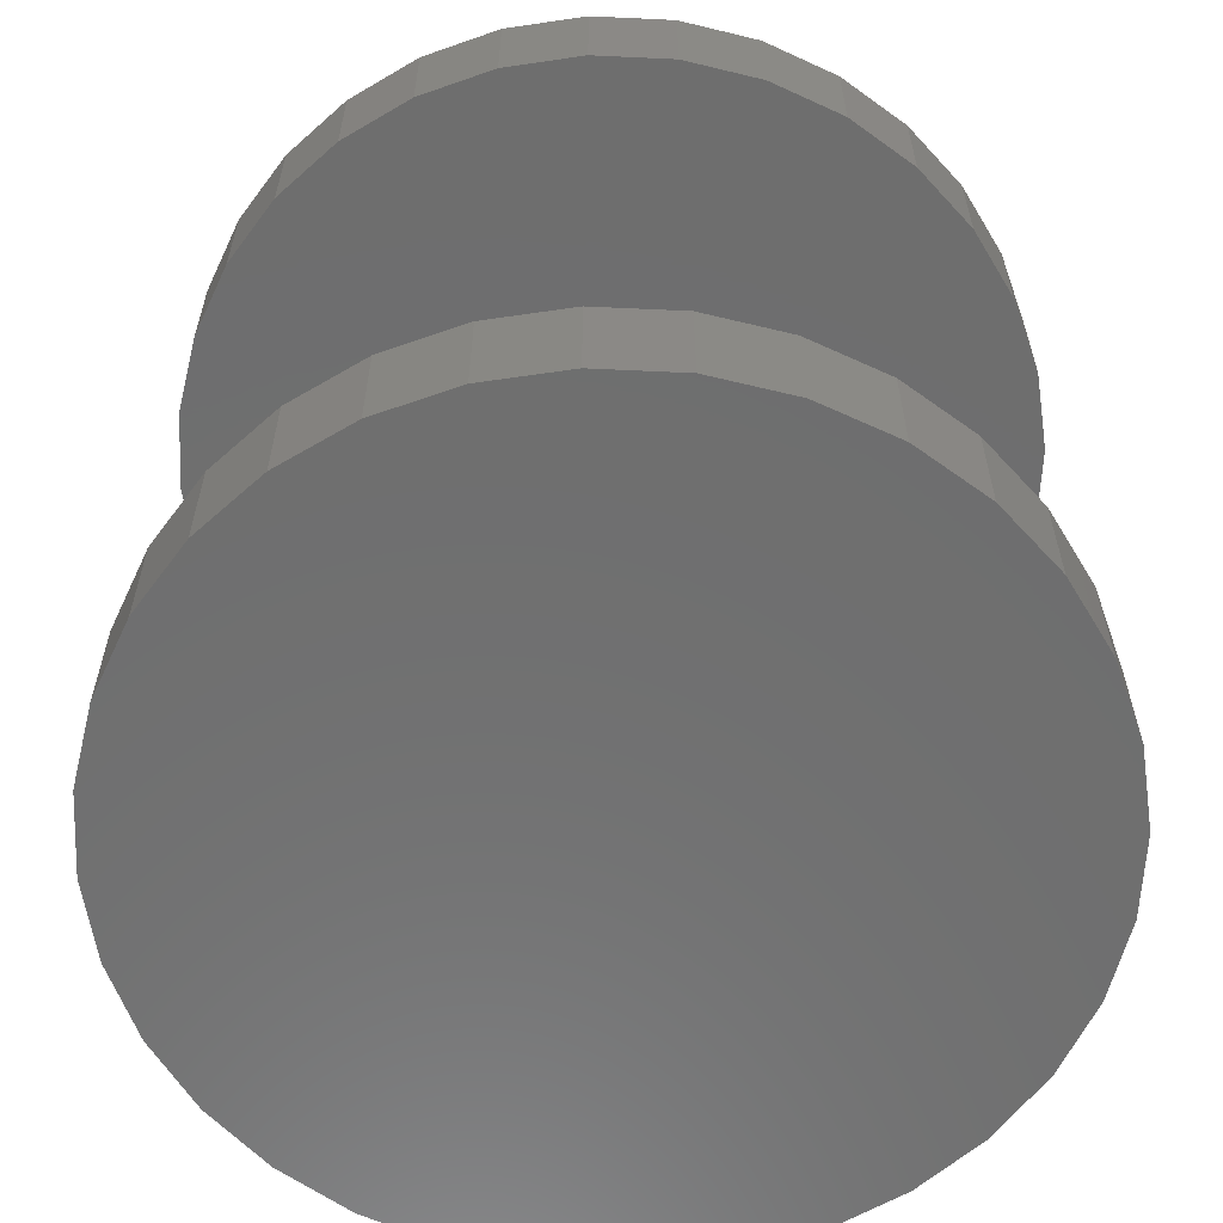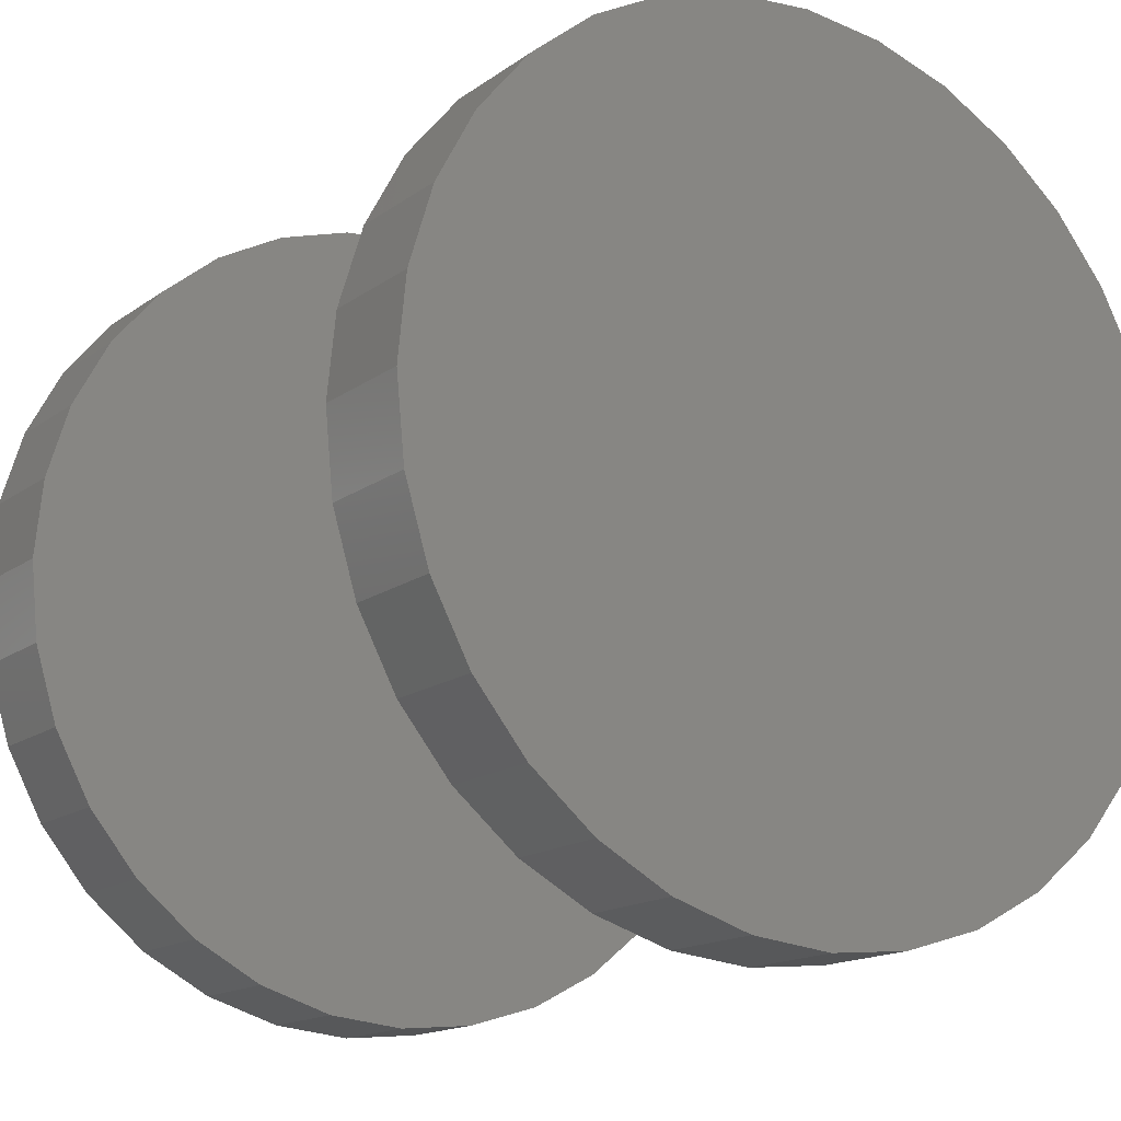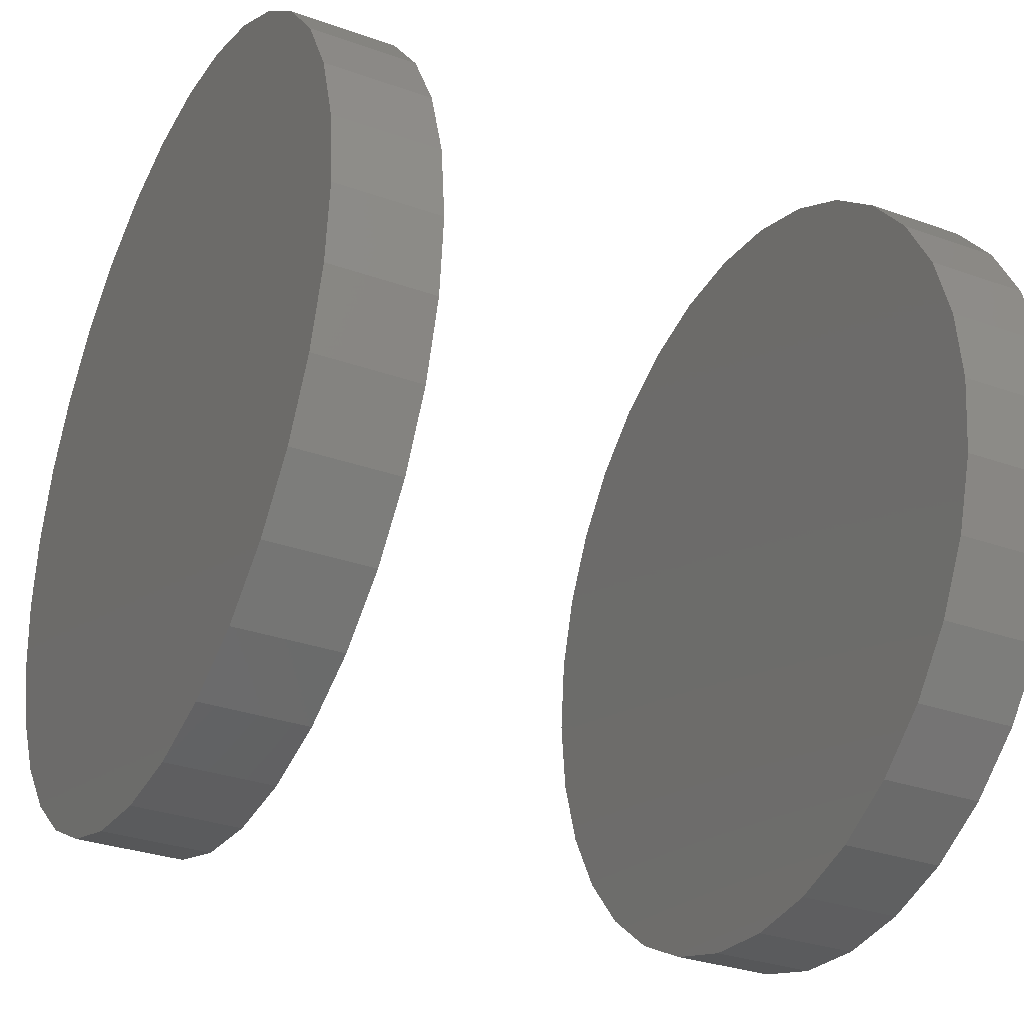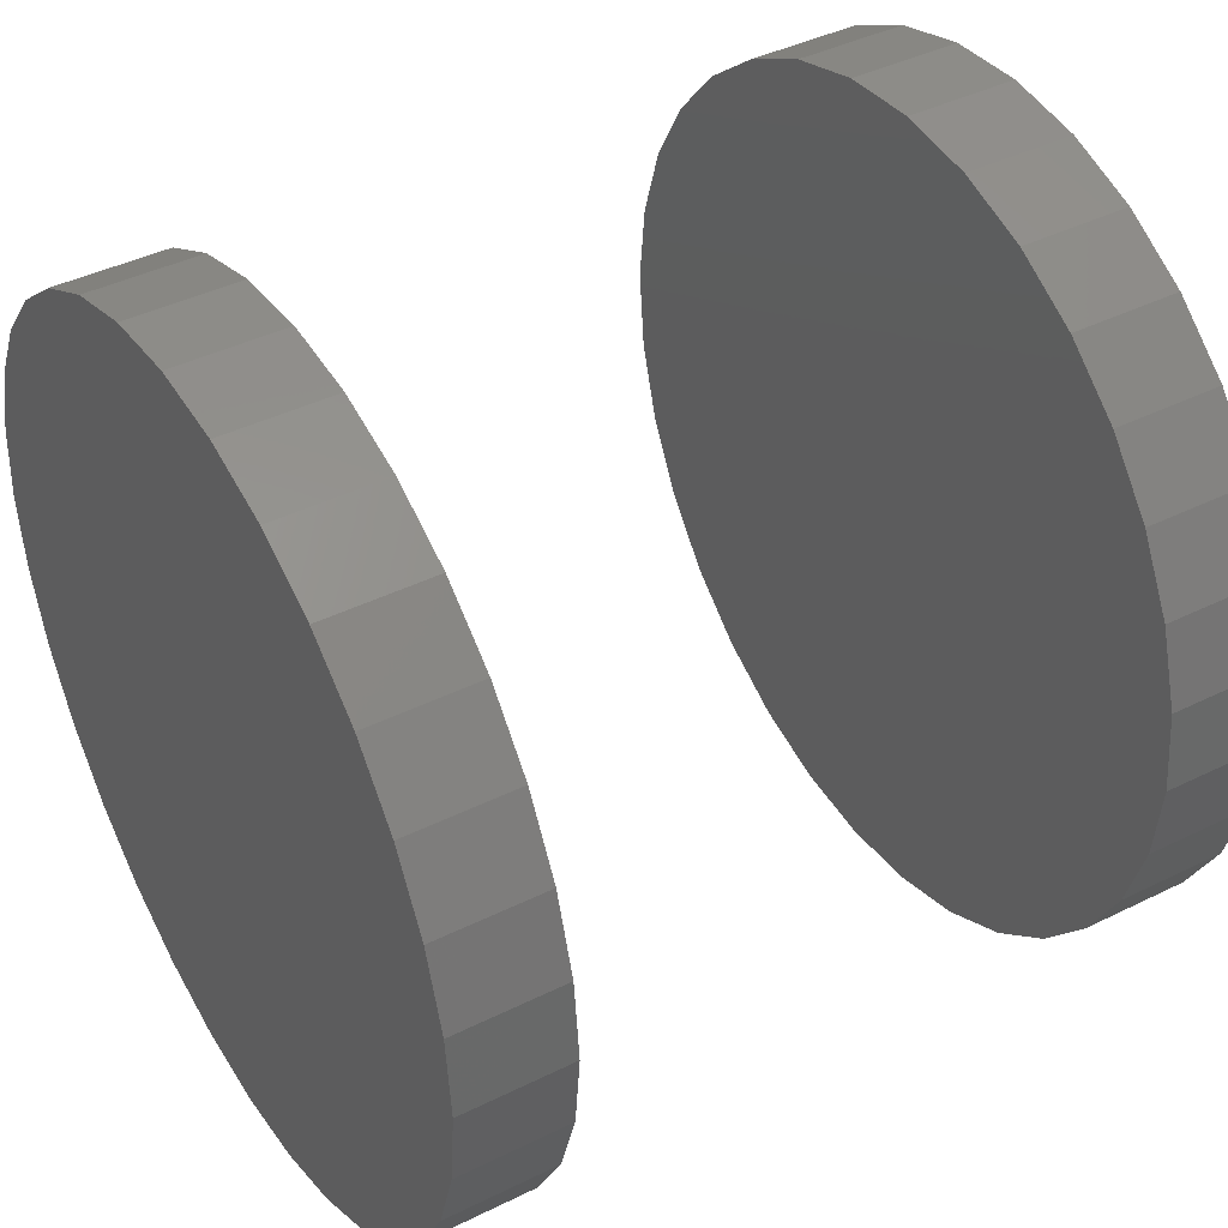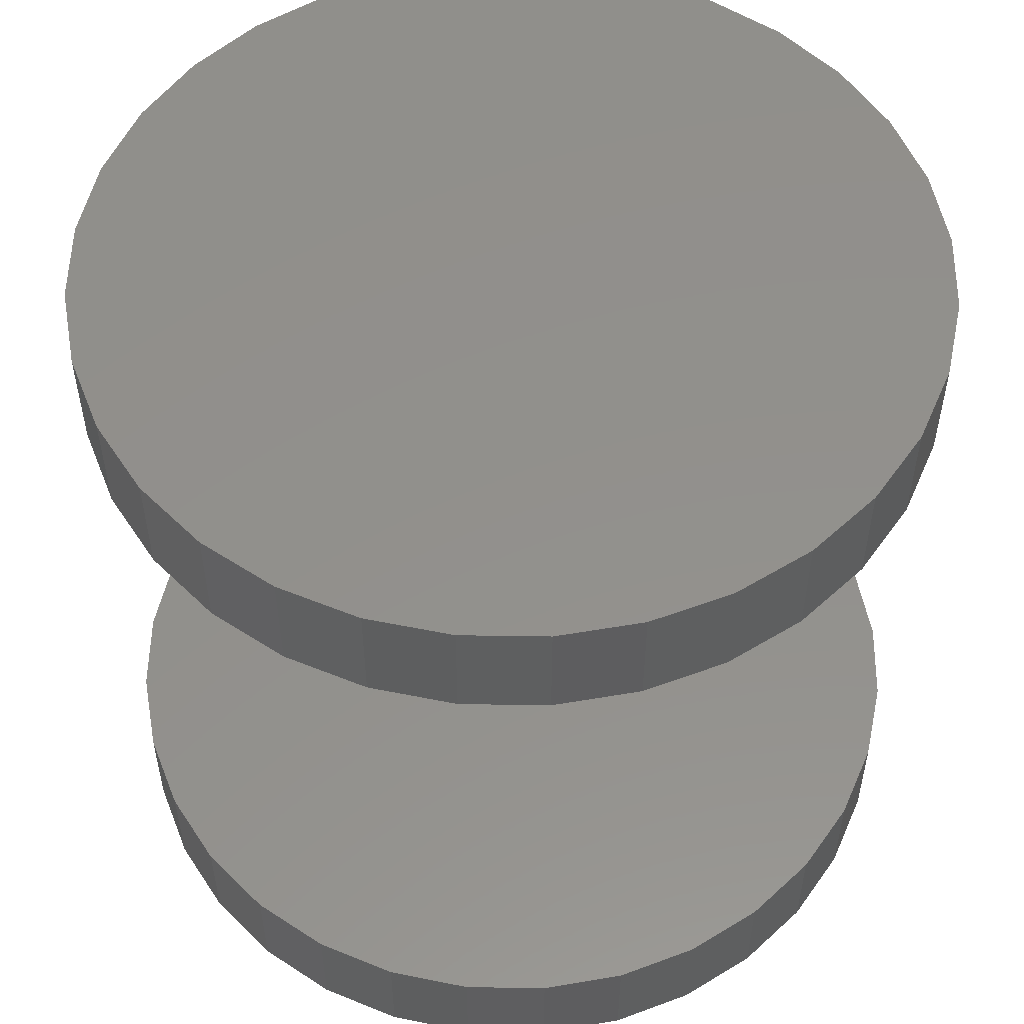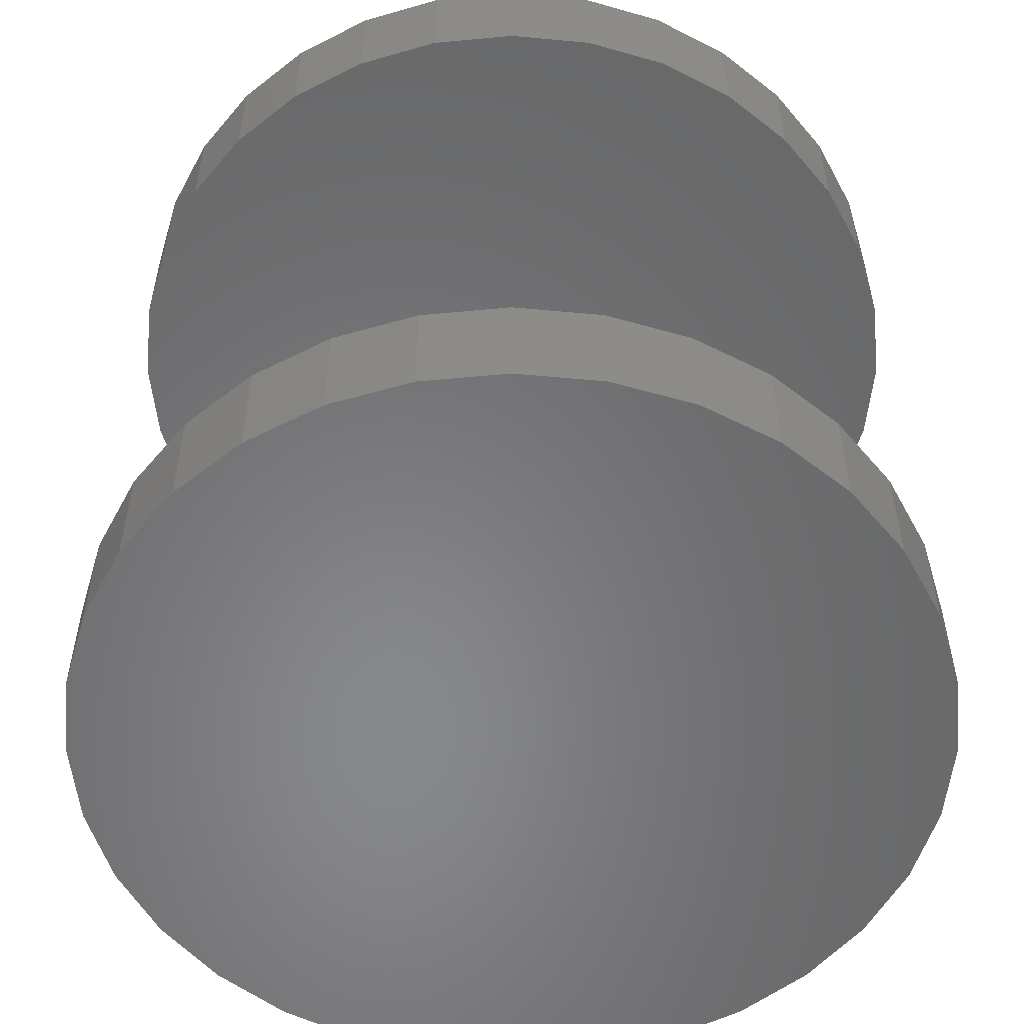
<metadata>
{"format":"stl","ext":"stl","renderer":"f3d","projection":"perspective","resolution":1024,"background":"white","views":[{"elev":-60.5,"azim":70.4,"up":"+Y"},{"elev":-15.6,"azim":-34.5,"up":"+Z"},{"elev":-31.5,"azim":63.2,"up":"+Z"},{"elev":42.0,"azim":-120.7,"up":"+Z"},{"elev":53.5,"azim":62.8,"up":"+Y"},{"elev":-54.6,"azim":33.8,"up":"+Y"}]}
</metadata>
<code>
# stl→obj: 128 verts, 248 faces
v -0.4609 -0.6953 5.897e-17
v -0.4609 -0.8203 5.897e-17
v -0.4517 -0.6953 0.09395
v -0.4517 -0.8203 0.09395
v -0.4243 -0.6953 0.1843
v -0.4243 -0.8203 0.1843
v -0.3798 -0.6953 0.2676
v -0.3798 -0.8203 0.2676
v -0.3199 -0.6953 0.3405
v -0.3199 -0.8203 0.3405
v -0.2469 -0.6953 0.4004
v -0.2469 -0.8203 0.4004
v -0.1637 -0.6953 0.4449
v -0.1637 -0.8203 0.4449
v -0.07331 -0.6953 0.4723
v -0.07331 -0.8203 0.4723
v 0.02064 -0.6953 0.4816
v 0.02064 -0.8203 0.4816
v 0.1146 -0.6953 0.4723
v 0.1146 -0.8203 0.4723
v 0.2049 -0.6953 0.4449
v 0.2049 -0.8203 0.4449
v 0.2882 -0.6953 0.4004
v 0.2882 -0.8203 0.4004
v 0.3612 -0.6953 0.3405
v 0.3612 -0.8203 0.3405
v 0.4211 -0.6953 0.2676
v 0.4211 -0.8203 0.2676
v 0.4656 -0.6953 0.1843
v 0.4656 -0.8203 0.1843
v 0.493 -0.6953 0.09395
v 0.493 -0.8203 0.09395
v 0.5022 -0.6953 -1.769e-16
v 0.5022 -0.8203 -5.898e-17
v -0.4609 0.07031 5.897e-17
v -0.4609 -0.05469 5.897e-17
v -0.4517 0.07031 0.09395
v -0.4517 -0.05469 0.09395
v -0.4243 0.07031 0.1843
v -0.4243 -0.05469 0.1843
v -0.3798 0.07031 0.2676
v -0.3798 -0.05469 0.2676
v -0.3199 0.07031 0.3405
v -0.3199 -0.05469 0.3405
v -0.2469 0.07031 0.4004
v -0.2469 -0.05469 0.4004
v -0.1637 0.07031 0.4449
v -0.1637 -0.05469 0.4449
v -0.07331 0.07031 0.4723
v -0.07331 -0.05469 0.4723
v 0.02064 0.07031 0.4816
v 0.02064 -0.05469 0.4816
v 0.1146 0.07031 0.4723
v 0.1146 -0.05469 0.4723
v 0.2049 0.07031 0.4449
v 0.2049 -0.05469 0.4449
v 0.2882 0.07031 0.4004
v 0.2882 -0.05469 0.4004
v 0.3612 0.07031 0.3405
v 0.3612 -0.05469 0.3405
v 0.4211 0.07031 0.2676
v 0.4211 -0.05469 0.2676
v 0.4656 0.07031 0.1843
v 0.4656 -0.05469 0.1843
v 0.493 0.07031 0.09395
v 0.493 -0.05469 0.09395
v 0.5022 0.07031 -1.769e-16
v 0.5022 -0.05469 -5.898e-17
v 0.493 -0.6953 -0.09395
v 0.493 -0.8203 -0.09395
v 0.4656 -0.6953 -0.1843
v 0.4656 -0.8203 -0.1843
v 0.4211 -0.6953 -0.2676
v 0.4211 -0.8203 -0.2676
v 0.3612 -0.6953 -0.3405
v 0.3612 -0.8203 -0.3405
v 0.2882 -0.6953 -0.4004
v 0.2882 -0.8203 -0.4004
v 0.2049 -0.6953 -0.4449
v 0.2049 -0.8203 -0.4449
v 0.1146 -0.6953 -0.4723
v 0.1146 -0.8203 -0.4723
v 0.02064 -0.6953 -0.4816
v 0.02064 -0.8203 -0.4816
v -0.07331 -0.6953 -0.4723
v -0.07331 -0.8203 -0.4723
v -0.1637 -0.6953 -0.4449
v -0.1637 -0.8203 -0.4449
v -0.2469 -0.6953 -0.4004
v -0.2469 -0.8203 -0.4004
v -0.3199 -0.6953 -0.3405
v -0.3199 -0.8203 -0.3405
v -0.3798 -0.6953 -0.2676
v -0.3798 -0.8203 -0.2676
v -0.4243 -0.6953 -0.1843
v -0.4243 -0.8203 -0.1843
v -0.4517 -0.6953 -0.09395
v -0.4517 -0.8203 -0.09395
v 0.493 0.07031 -0.09395
v 0.493 -0.05469 -0.09395
v 0.4656 0.07031 -0.1843
v 0.4656 -0.05469 -0.1843
v 0.4211 0.07031 -0.2676
v 0.4211 -0.05469 -0.2676
v 0.3612 0.07031 -0.3405
v 0.3612 -0.05469 -0.3405
v 0.2882 0.07031 -0.4004
v 0.2882 -0.05469 -0.4004
v 0.2049 0.07031 -0.4449
v 0.2049 -0.05469 -0.4449
v 0.1146 0.07031 -0.4723
v 0.1146 -0.05469 -0.4723
v 0.02064 0.07031 -0.4816
v 0.02064 -0.05469 -0.4816
v -0.07331 0.07031 -0.4723
v -0.07331 -0.05469 -0.4723
v -0.1637 0.07031 -0.4449
v -0.1637 -0.05469 -0.4449
v -0.2469 0.07031 -0.4004
v -0.2469 -0.05469 -0.4004
v -0.3199 0.07031 -0.3405
v -0.3199 -0.05469 -0.3405
v -0.3798 0.07031 -0.2676
v -0.3798 -0.05469 -0.2676
v -0.4243 0.07031 -0.1843
v -0.4243 -0.05469 -0.1843
v -0.4517 0.07031 -0.09395
v -0.4517 -0.05469 -0.09395
f 1 2 3
f 3 2 4
f 3 4 5
f 5 4 6
f 5 6 7
f 7 6 8
f 7 8 9
f 9 8 10
f 9 10 11
f 11 10 12
f 11 12 13
f 13 12 14
f 13 14 15
f 15 14 16
f 15 16 17
f 17 16 18
f 17 18 19
f 19 18 20
f 19 20 21
f 21 20 22
f 21 22 23
f 23 22 24
f 23 24 25
f 25 24 26
f 25 26 27
f 27 26 28
f 27 28 29
f 29 28 30
f 29 30 31
f 31 30 32
f 31 32 33
f 33 32 34
f 35 36 37
f 37 36 38
f 37 38 39
f 39 38 40
f 39 40 41
f 41 40 42
f 41 42 43
f 43 42 44
f 43 44 45
f 45 44 46
f 45 46 47
f 47 46 48
f 47 48 49
f 49 48 50
f 49 50 51
f 51 50 52
f 51 52 53
f 53 52 54
f 53 54 55
f 55 54 56
f 55 56 57
f 57 56 58
f 57 58 59
f 59 58 60
f 59 60 61
f 61 60 62
f 61 62 63
f 63 62 64
f 63 64 65
f 65 64 66
f 65 66 67
f 67 66 68
f 33 34 69
f 69 34 70
f 69 70 71
f 71 70 72
f 71 72 73
f 73 72 74
f 73 74 75
f 75 74 76
f 75 76 77
f 77 76 78
f 77 78 79
f 79 78 80
f 79 80 81
f 81 80 82
f 81 82 83
f 83 82 84
f 83 84 85
f 85 84 86
f 85 86 87
f 87 86 88
f 87 88 89
f 89 88 90
f 89 90 91
f 91 90 92
f 91 92 93
f 93 92 94
f 93 94 95
f 95 94 96
f 95 96 97
f 97 96 98
f 97 98 1
f 1 98 2
f 67 68 99
f 99 68 100
f 99 100 101
f 101 100 102
f 101 102 103
f 103 102 104
f 103 104 105
f 105 104 106
f 105 106 107
f 107 106 108
f 107 108 109
f 109 108 110
f 109 110 111
f 111 110 112
f 111 112 113
f 113 112 114
f 113 114 115
f 115 114 116
f 115 116 117
f 117 116 118
f 117 118 119
f 119 118 120
f 119 120 121
f 121 120 122
f 121 122 123
f 123 122 124
f 123 124 125
f 125 124 126
f 125 126 127
f 127 126 128
f 127 128 35
f 35 128 36
f 50 54 52
f 54 50 56
f 56 50 48
f 56 48 58
f 58 48 46
f 58 46 60
f 60 46 44
f 60 44 62
f 62 44 42
f 62 42 64
f 64 42 40
f 64 40 66
f 66 40 38
f 66 38 68
f 68 38 36
f 68 36 100
f 100 36 128
f 100 128 102
f 102 128 126
f 102 126 104
f 104 126 124
f 104 124 106
f 106 124 122
f 106 122 108
f 108 122 120
f 108 120 110
f 110 120 118
f 110 118 112
f 112 118 116
f 112 116 114
f 17 19 15
f 83 85 81
f 81 85 87
f 81 87 79
f 79 87 89
f 79 89 77
f 77 89 91
f 77 91 75
f 75 91 93
f 75 93 73
f 73 93 95
f 73 95 71
f 71 95 97
f 71 97 69
f 69 97 1
f 69 1 33
f 33 1 3
f 33 3 31
f 31 3 5
f 31 5 29
f 29 5 7
f 29 7 27
f 27 7 9
f 27 9 25
f 25 9 11
f 25 11 23
f 23 11 13
f 23 13 21
f 21 13 15
f 21 15 19
f 51 53 49
f 113 115 111
f 111 115 117
f 111 117 109
f 109 117 119
f 109 119 107
f 107 119 121
f 107 121 105
f 105 121 123
f 105 123 103
f 103 123 125
f 103 125 101
f 101 125 127
f 101 127 99
f 99 127 35
f 99 35 67
f 67 35 37
f 67 37 65
f 65 37 39
f 65 39 63
f 63 39 41
f 63 41 61
f 61 41 43
f 61 43 59
f 59 43 45
f 59 45 57
f 57 45 47
f 57 47 55
f 55 47 49
f 55 49 53
f 16 20 18
f 20 16 22
f 22 16 14
f 22 14 24
f 24 14 12
f 24 12 26
f 26 12 10
f 26 10 28
f 28 10 8
f 28 8 30
f 30 8 6
f 30 6 32
f 32 6 4
f 32 4 34
f 34 4 2
f 34 2 70
f 70 2 98
f 70 98 72
f 72 98 96
f 72 96 74
f 74 96 94
f 74 94 76
f 76 94 92
f 76 92 78
f 78 92 90
f 78 90 80
f 80 90 88
f 80 88 82
f 82 88 86
f 82 86 84

</code>
